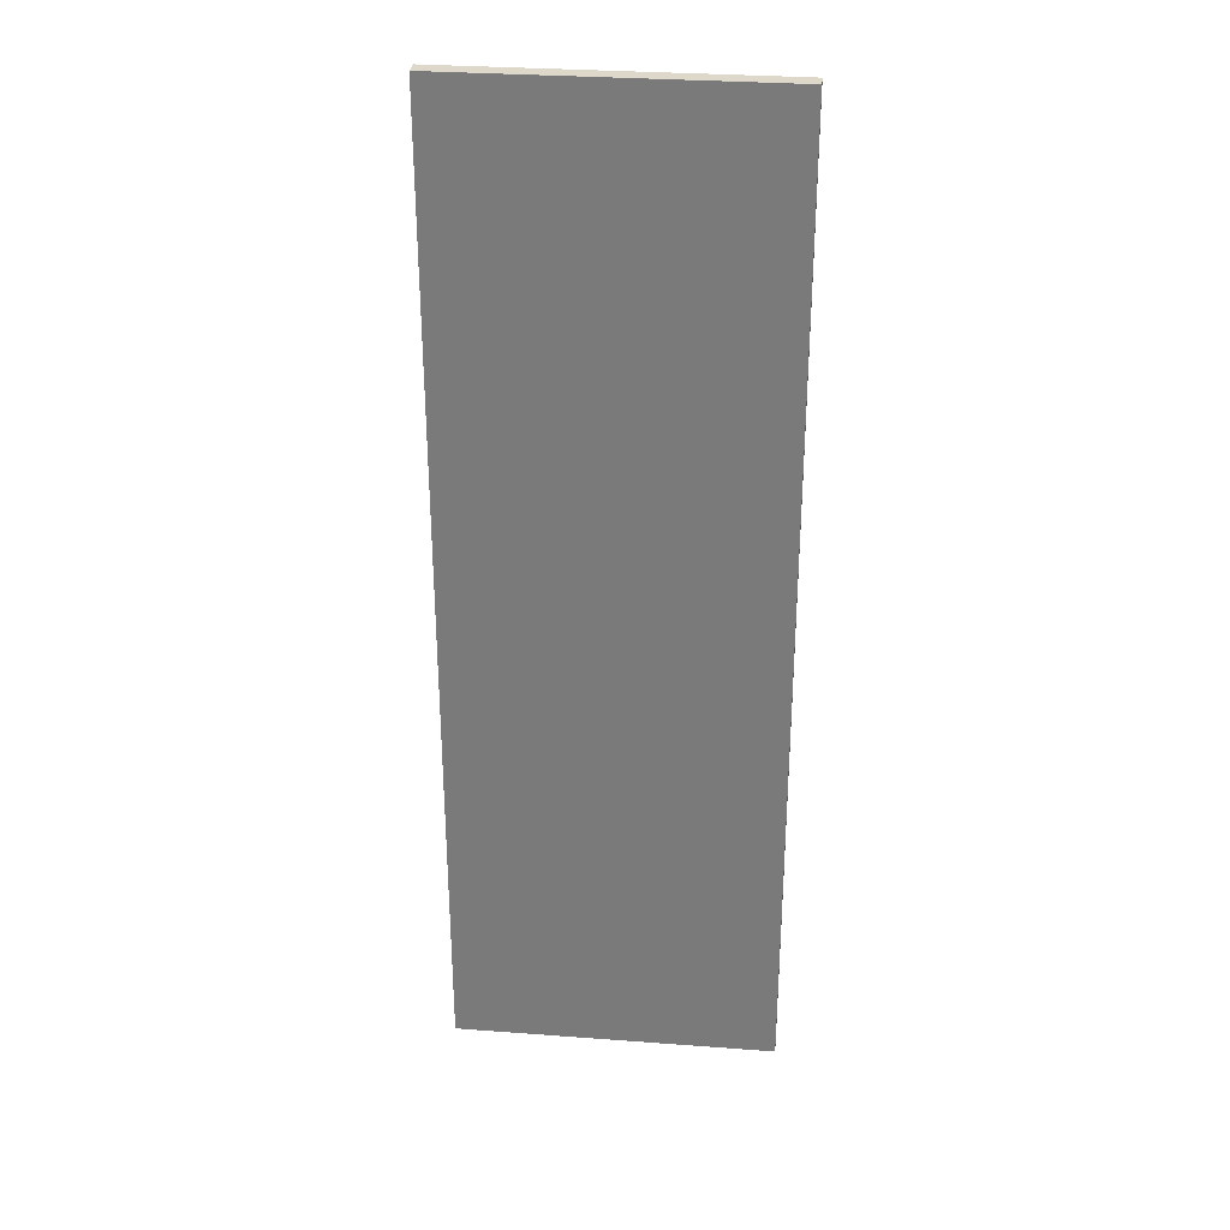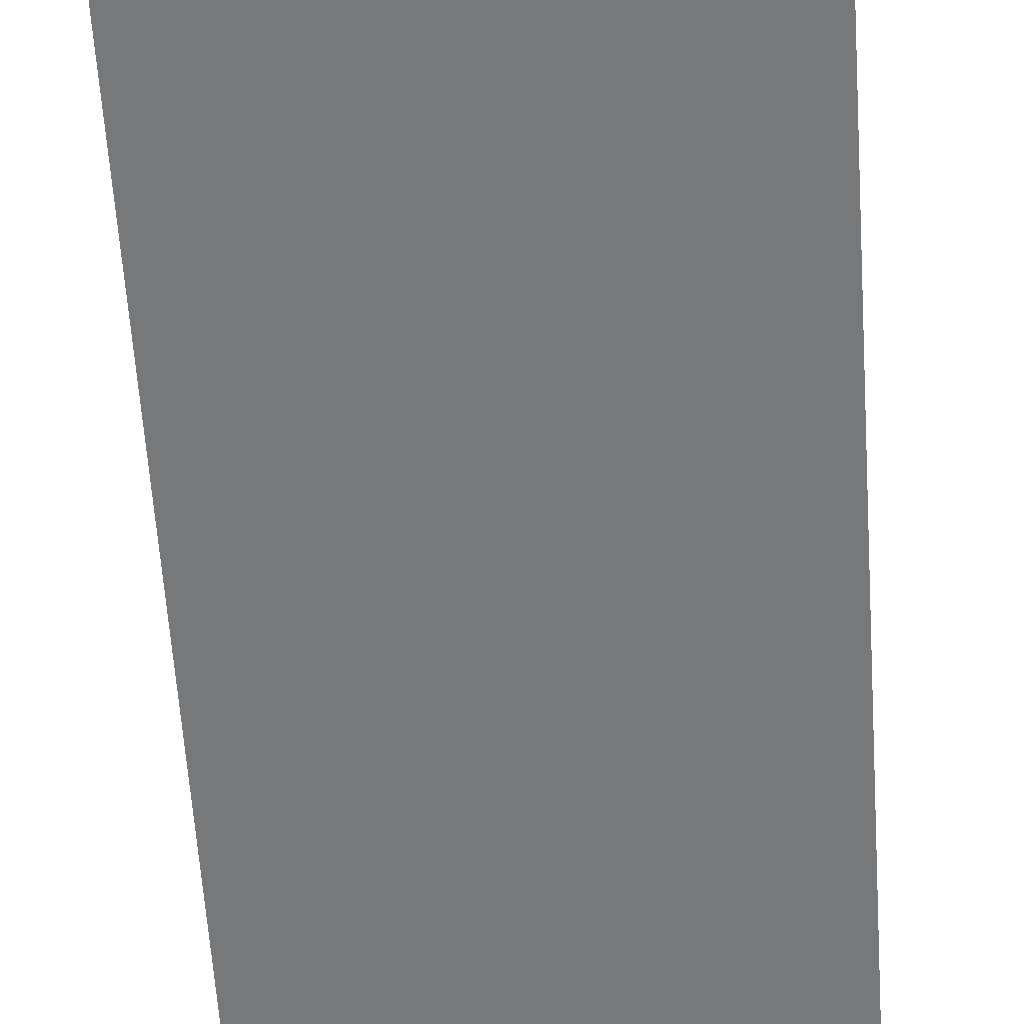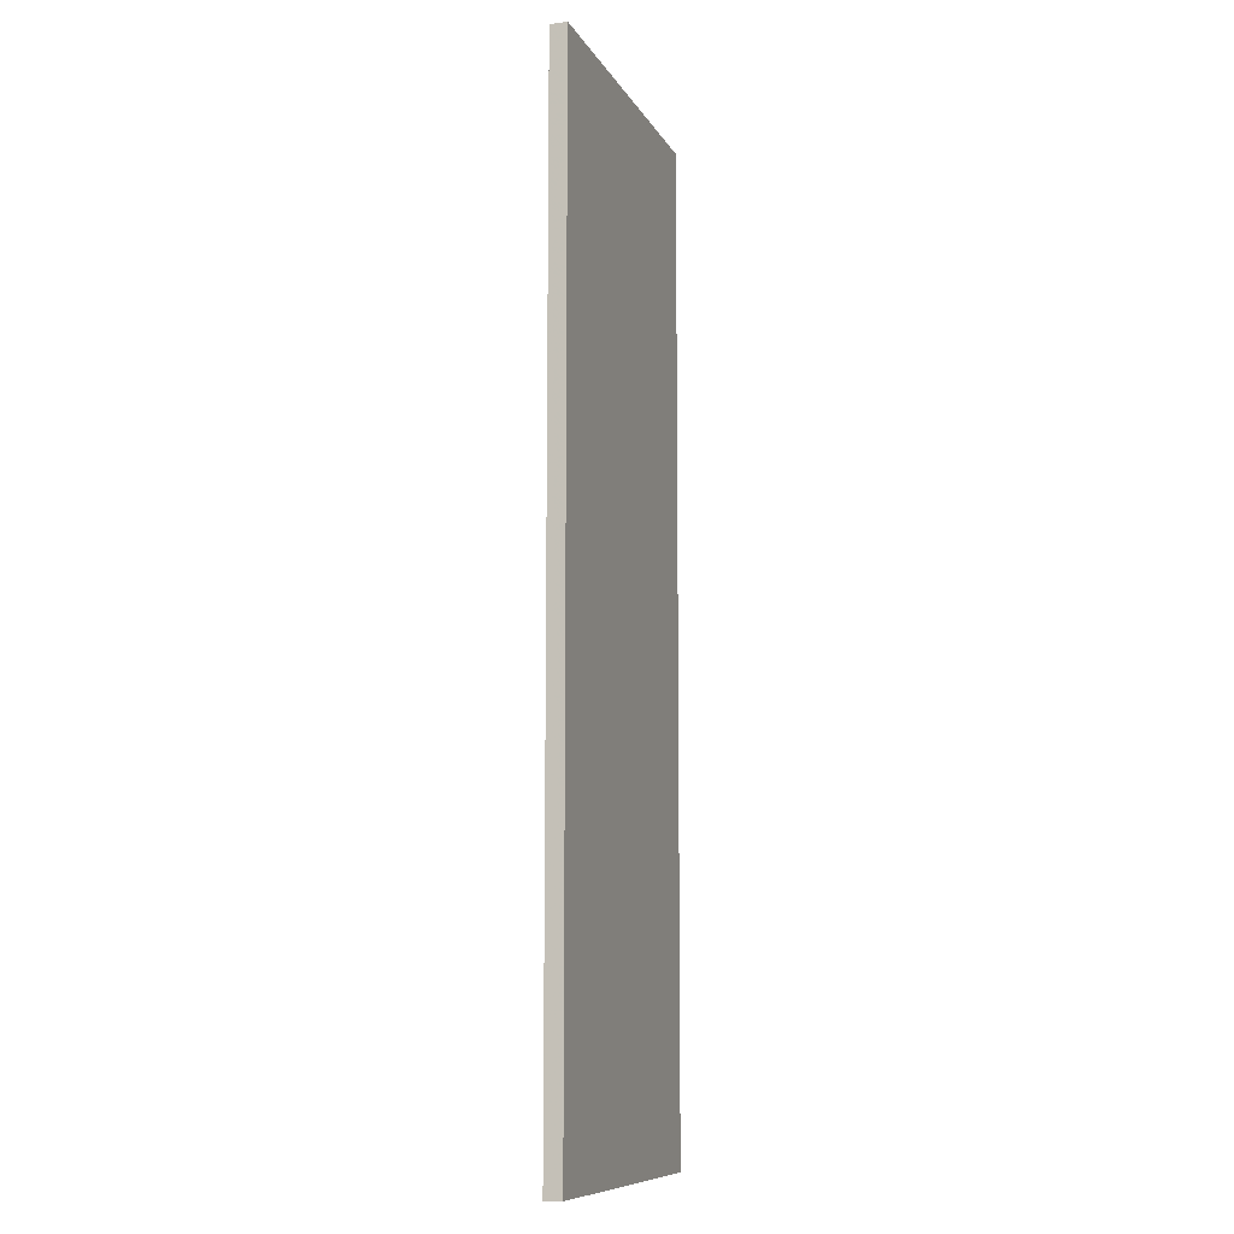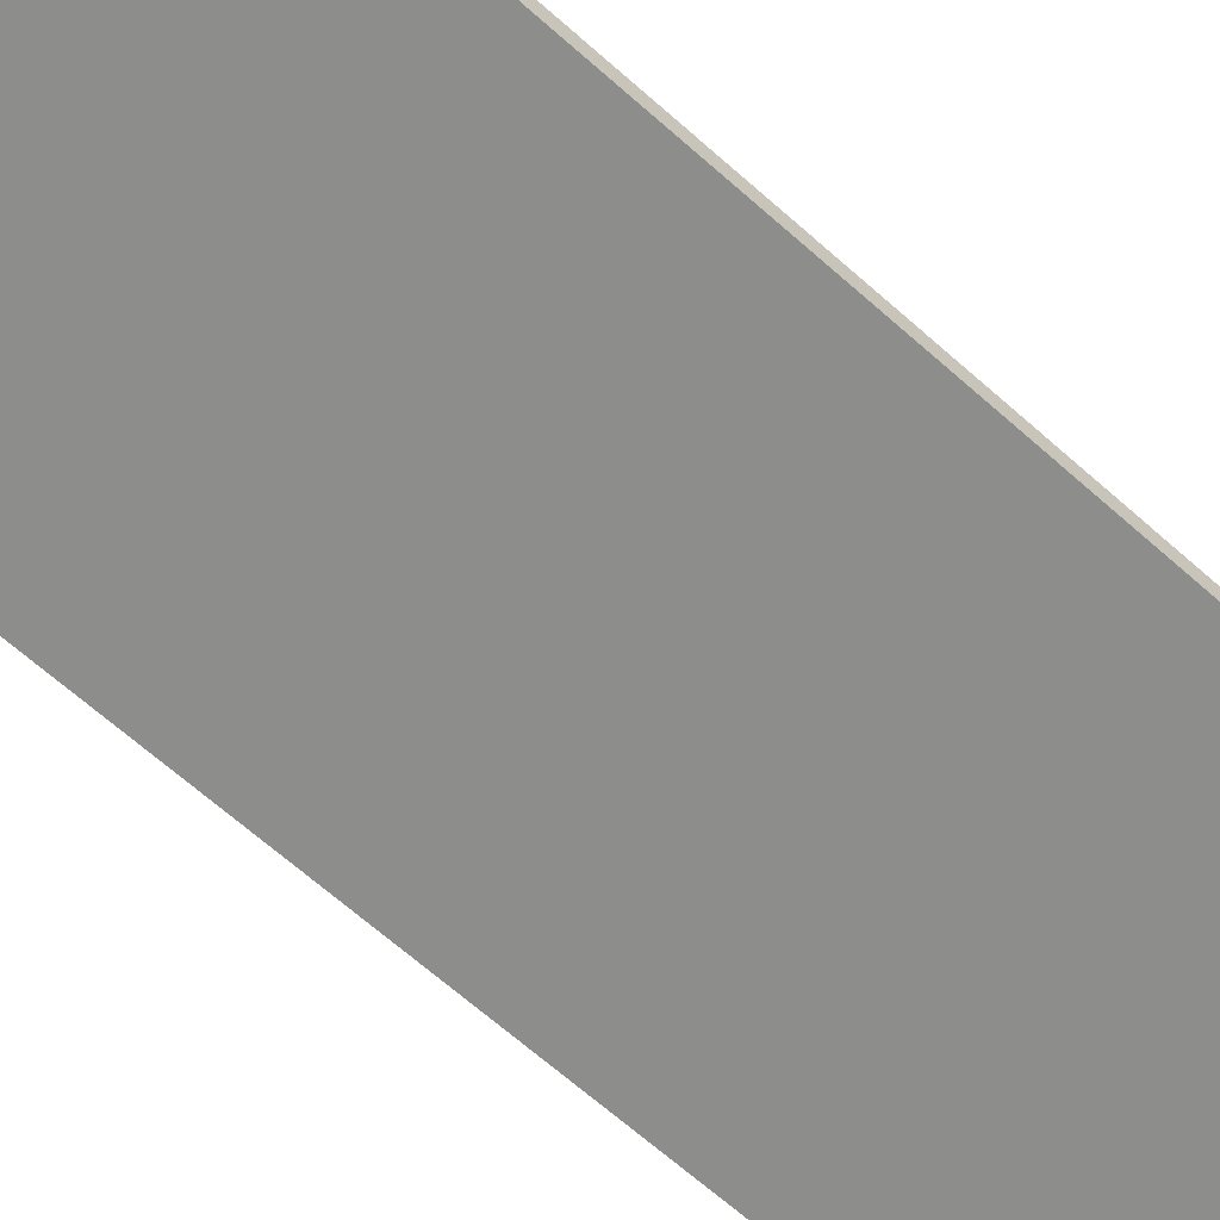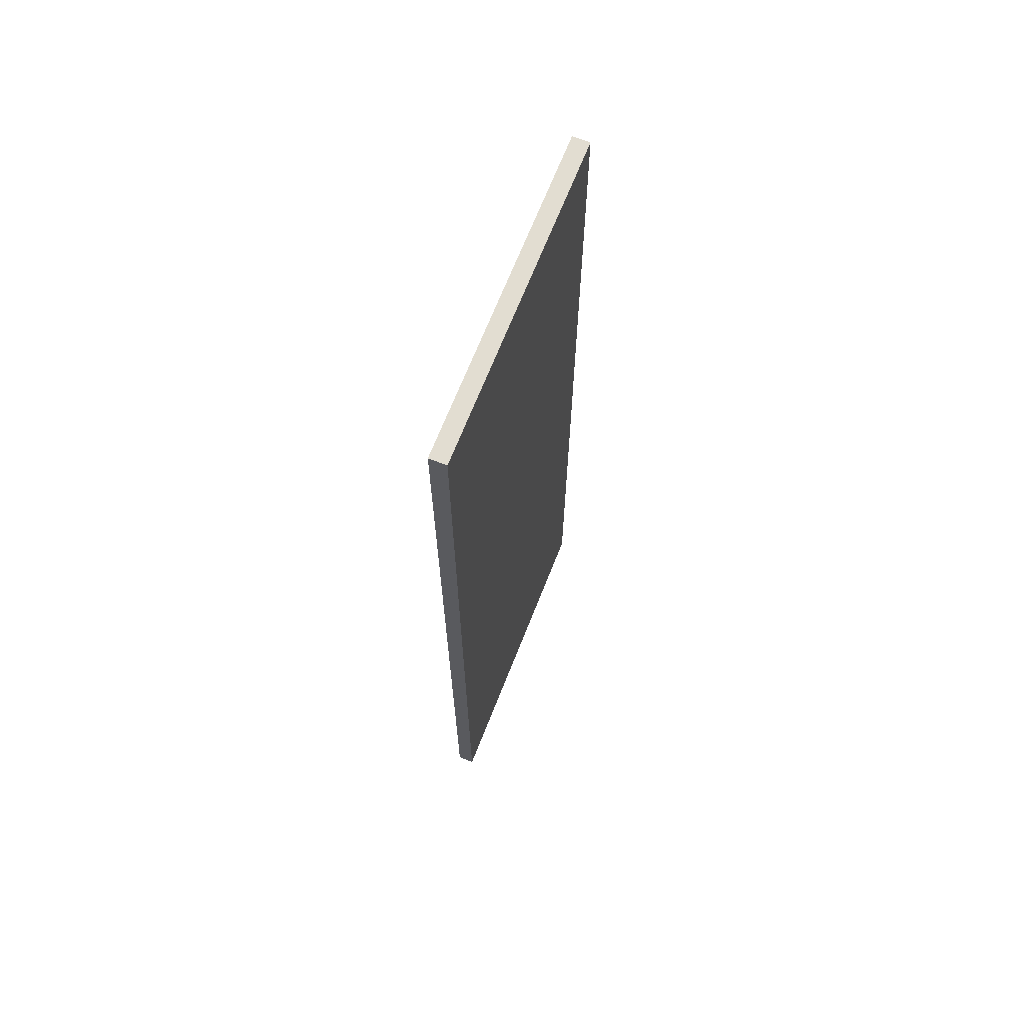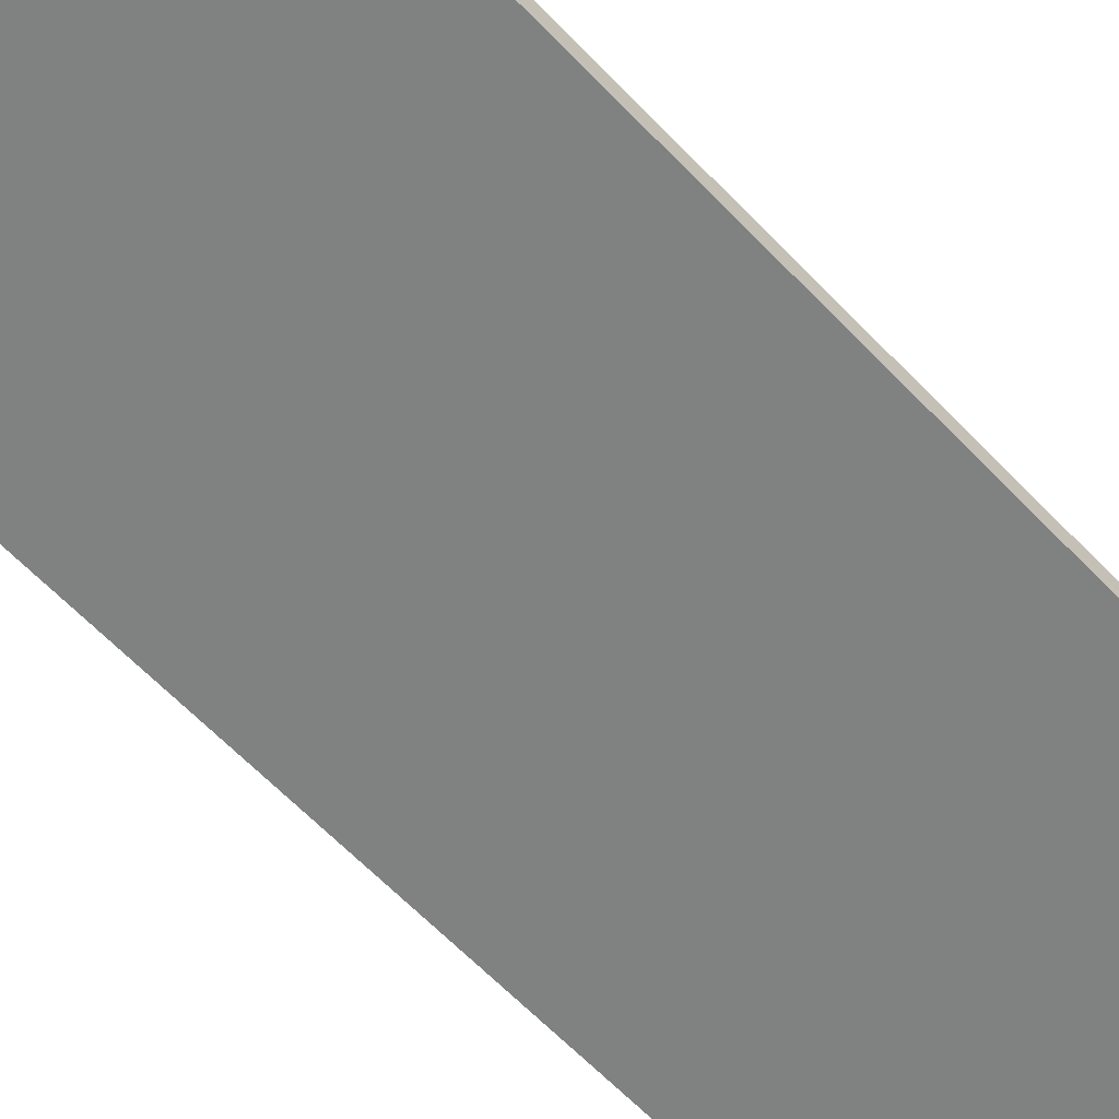
<metadata>
{"format":"obj","ext":"obj","renderer":"f3d","projection":"perspective","resolution":1024,"background":"white","views":[{"elev":31.0,"azim":-173.9,"up":"+Z"},{"elev":-57.4,"azim":-176.3,"up":"+Y"},{"elev":-9.7,"azim":108.2,"up":"+Z"},{"elev":-64.4,"azim":-132.2,"up":"+Y"},{"elev":68.6,"azim":-68.4,"up":"+Z"},{"elev":-60.3,"azim":42.9,"up":"+Y"}]}
</metadata>
<code>
v -0.19 -0.01 -0.58
v -0.19 -0.01 0.58
v -0.19 0.01 -0.58
v -0.19 0.01 0.58
v 0.19 -0.01 -0.58
v 0.19 -0.01 0.58
v 0.19 0.01 -0.58
v 0.19 0.01 0.58
f 2 4 1
f 5 2 1
f 1 4 3
f 3 5 1
f 2 8 4
f 6 2 5
f 6 8 2
f 4 8 3
f 7 5 3
f 3 8 7
f 7 6 5
f 8 6 7

</code>
